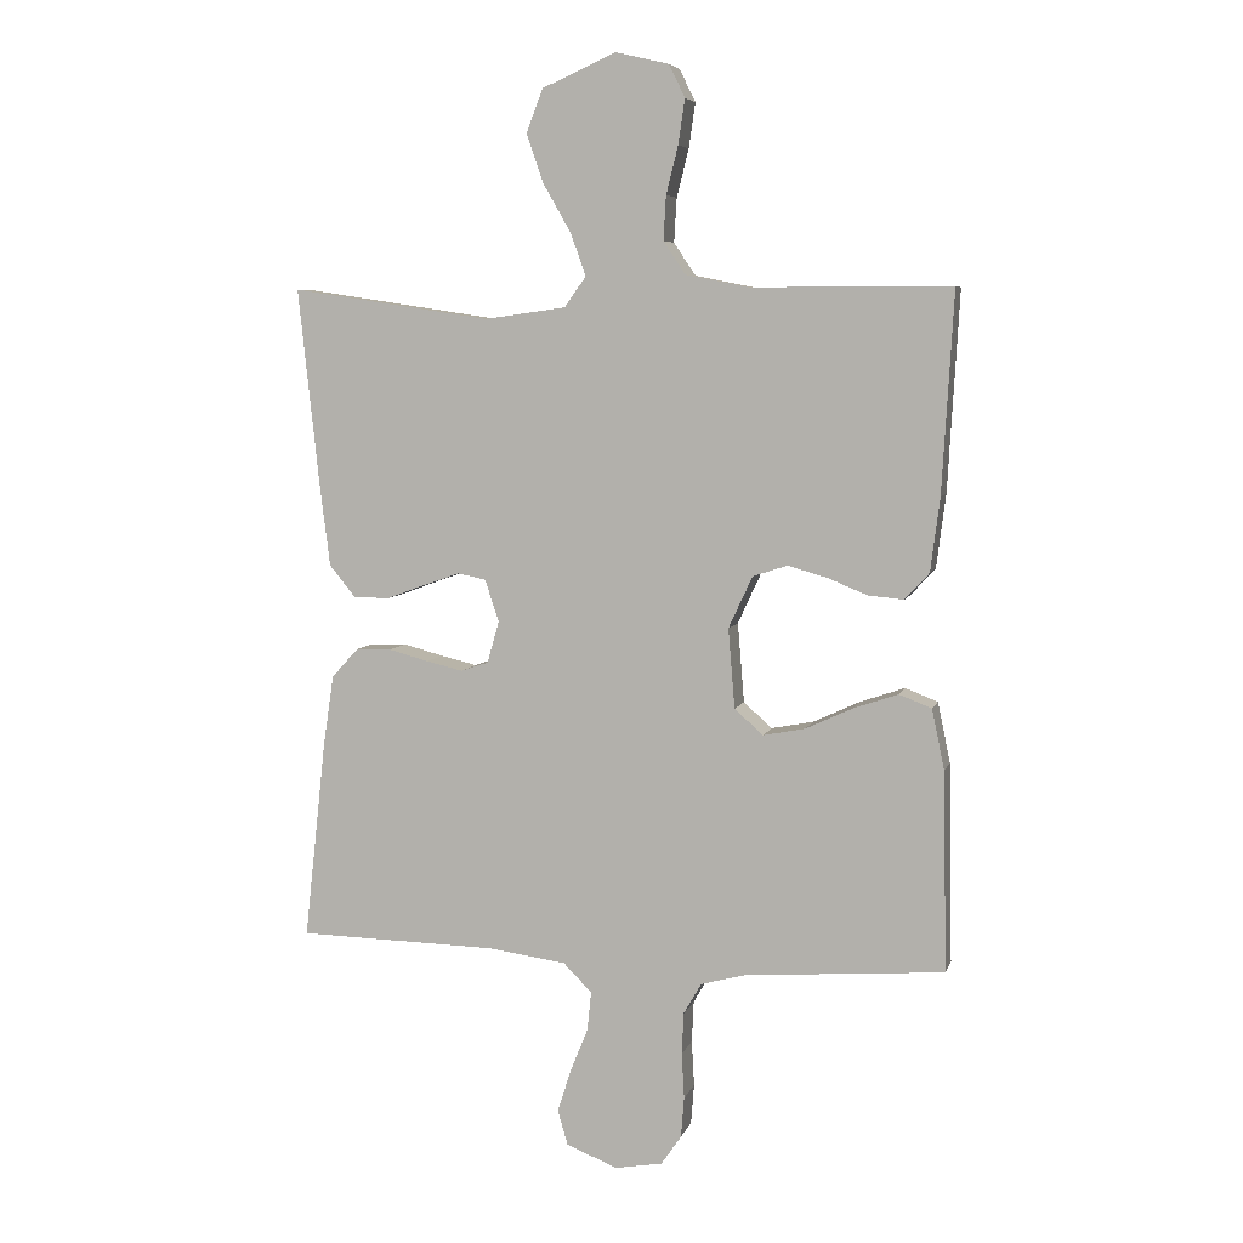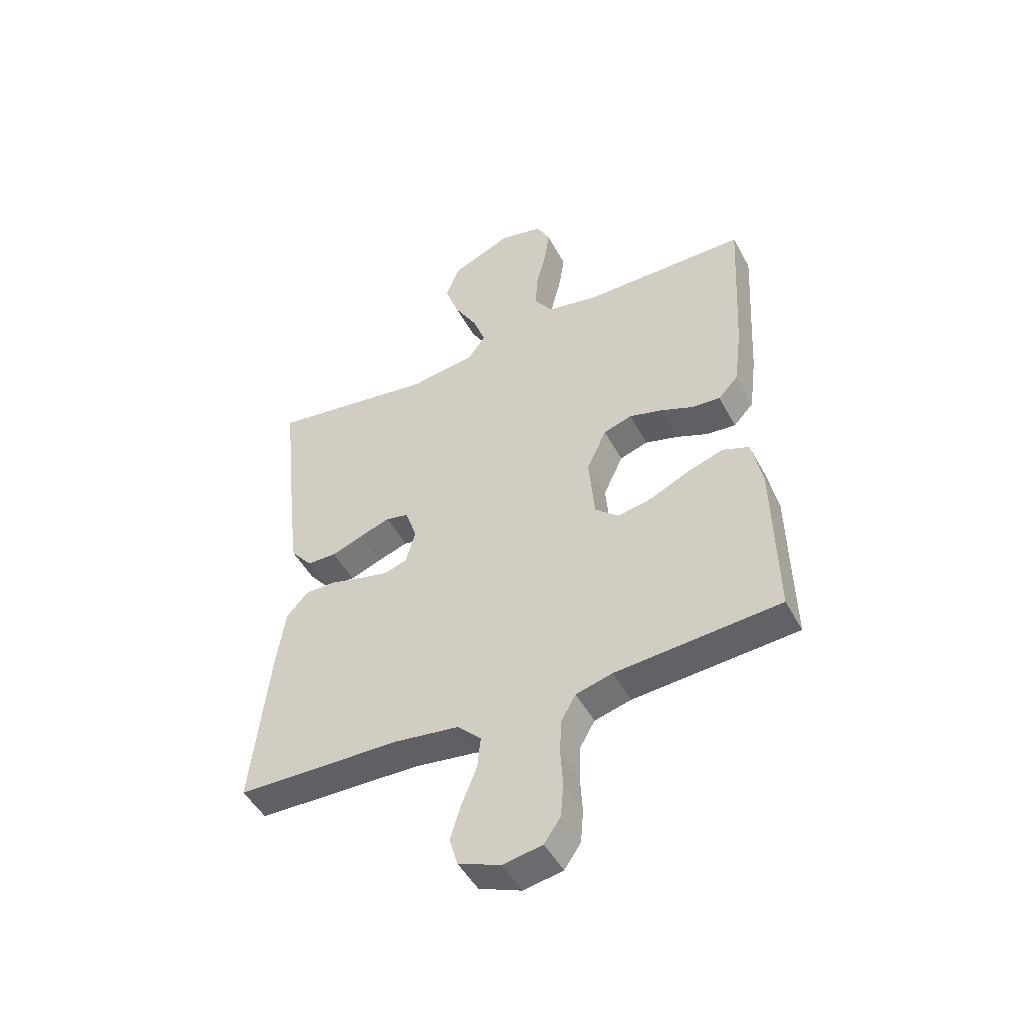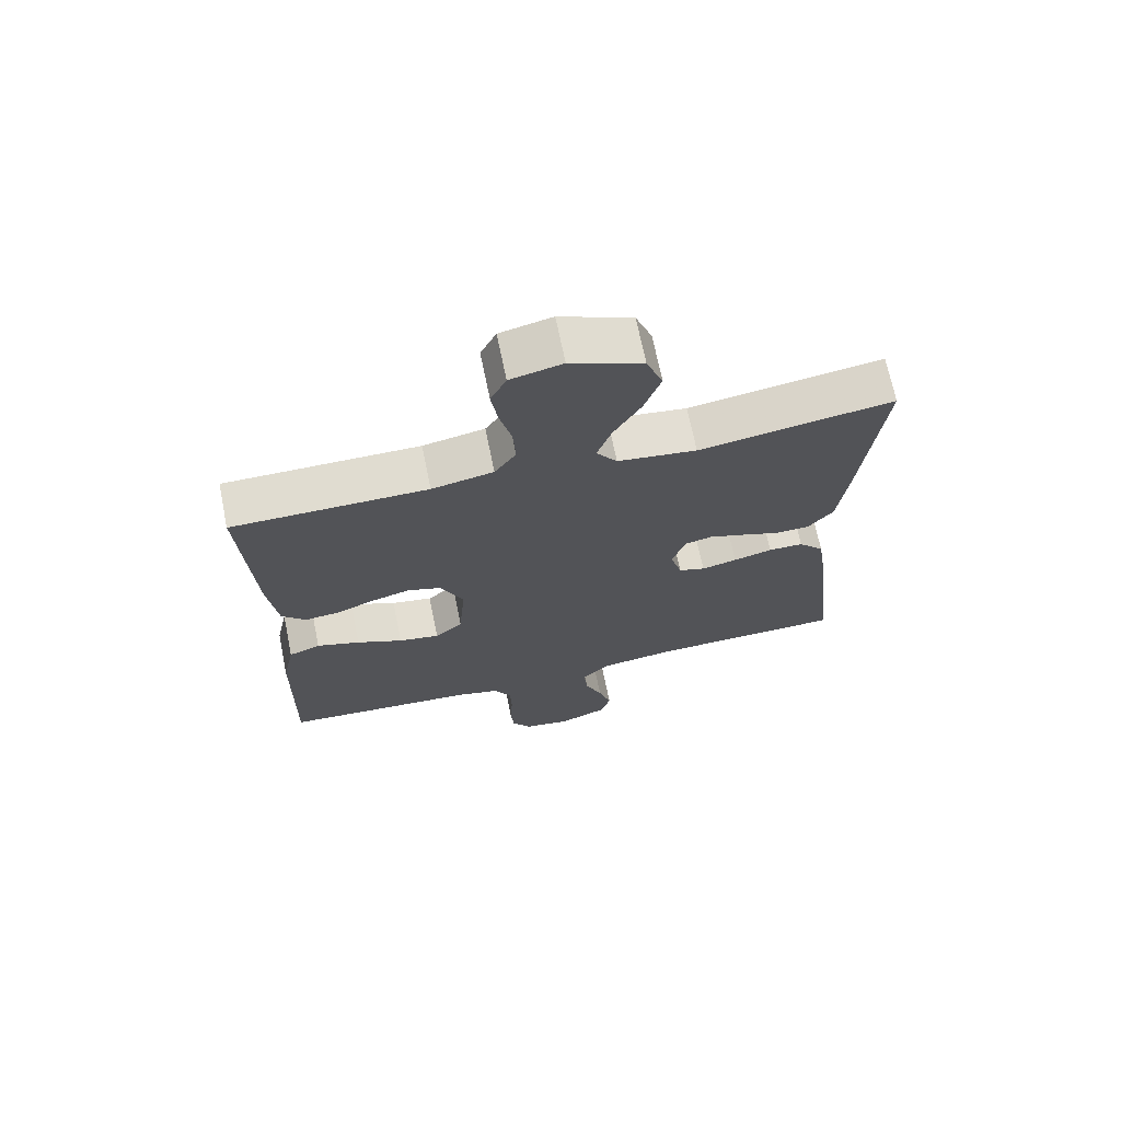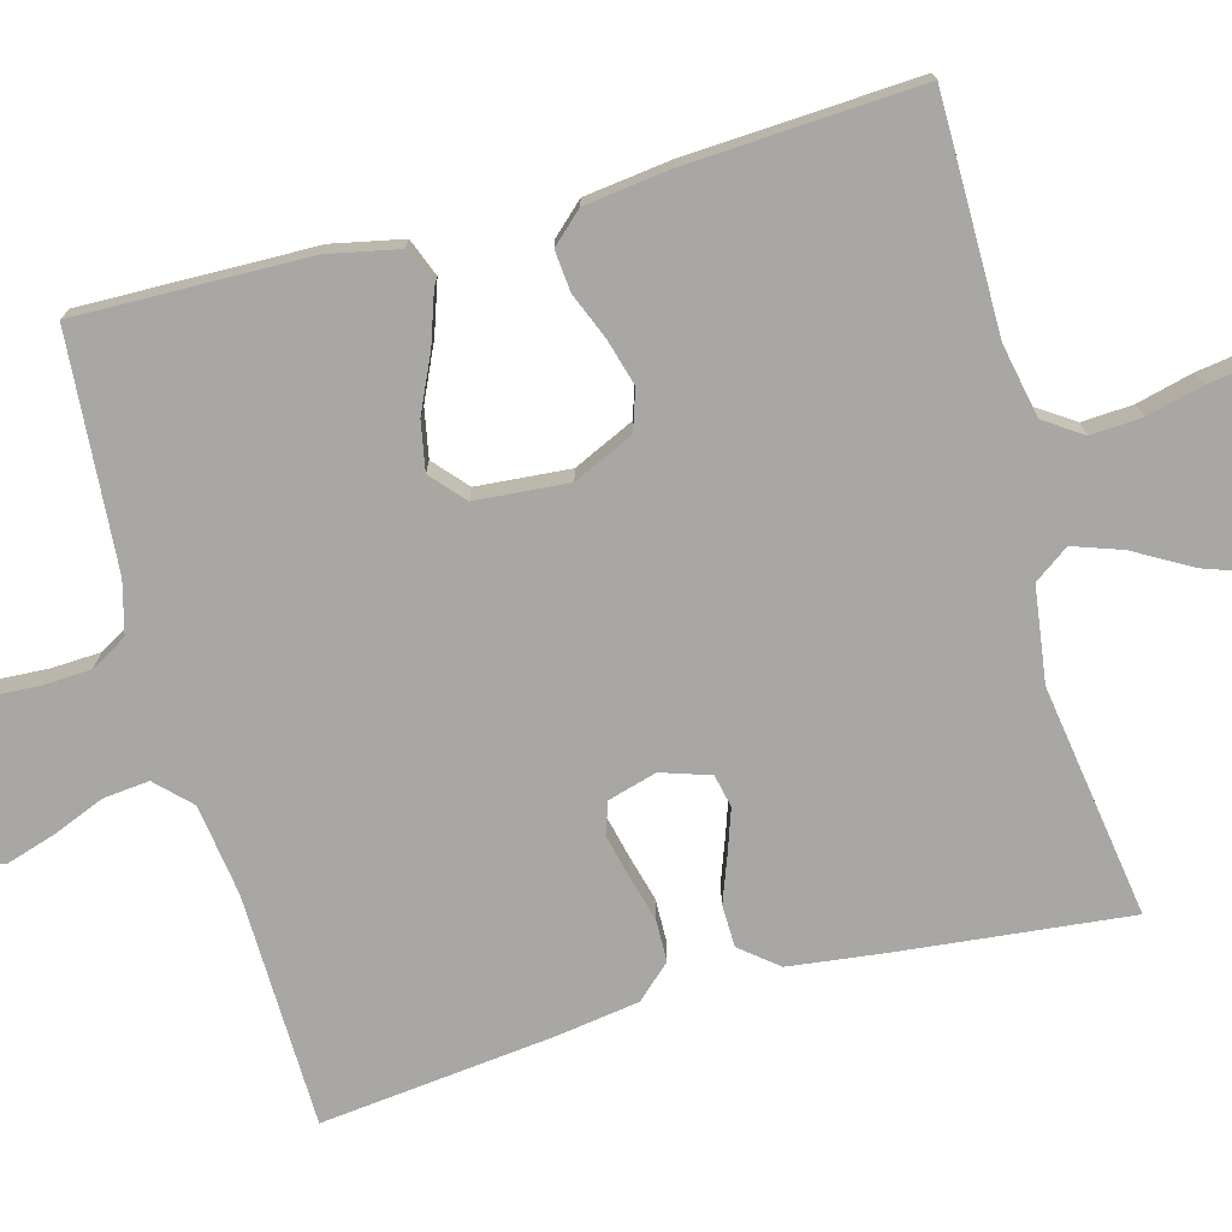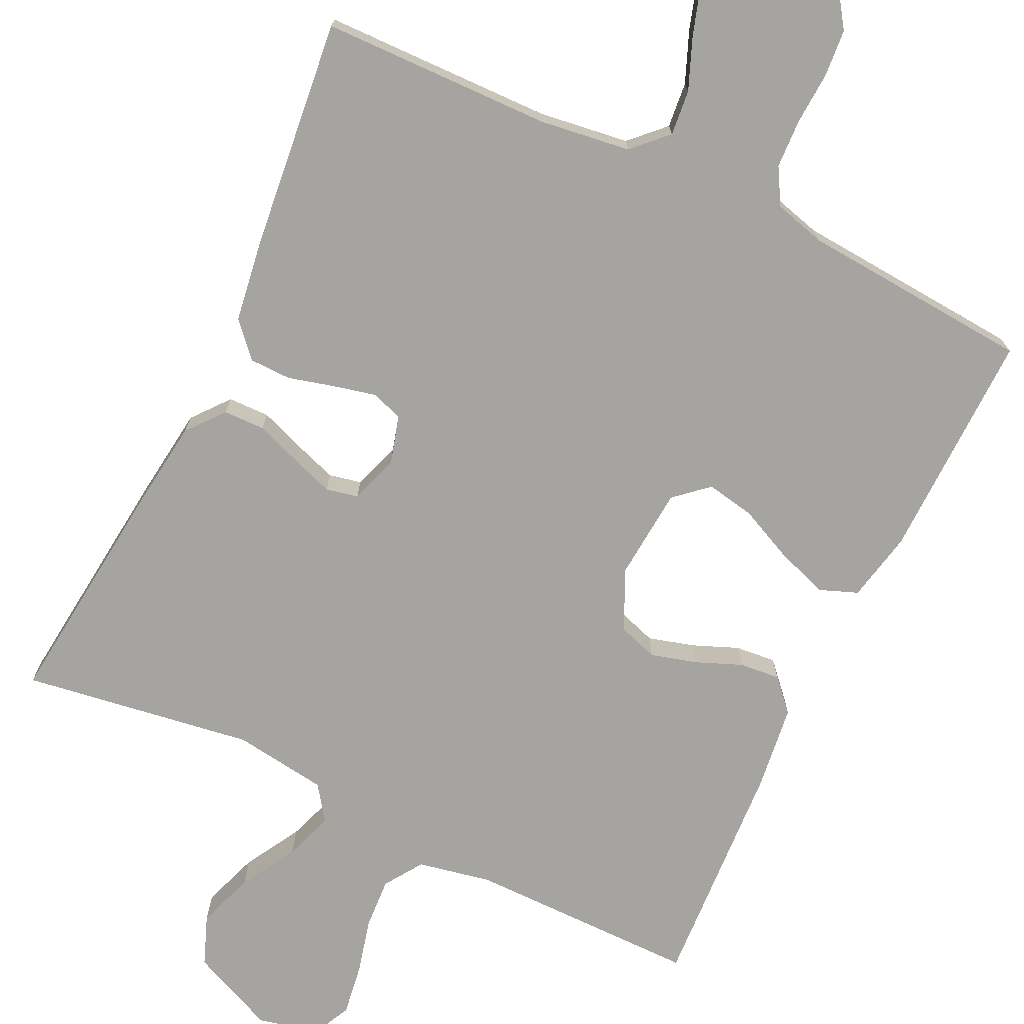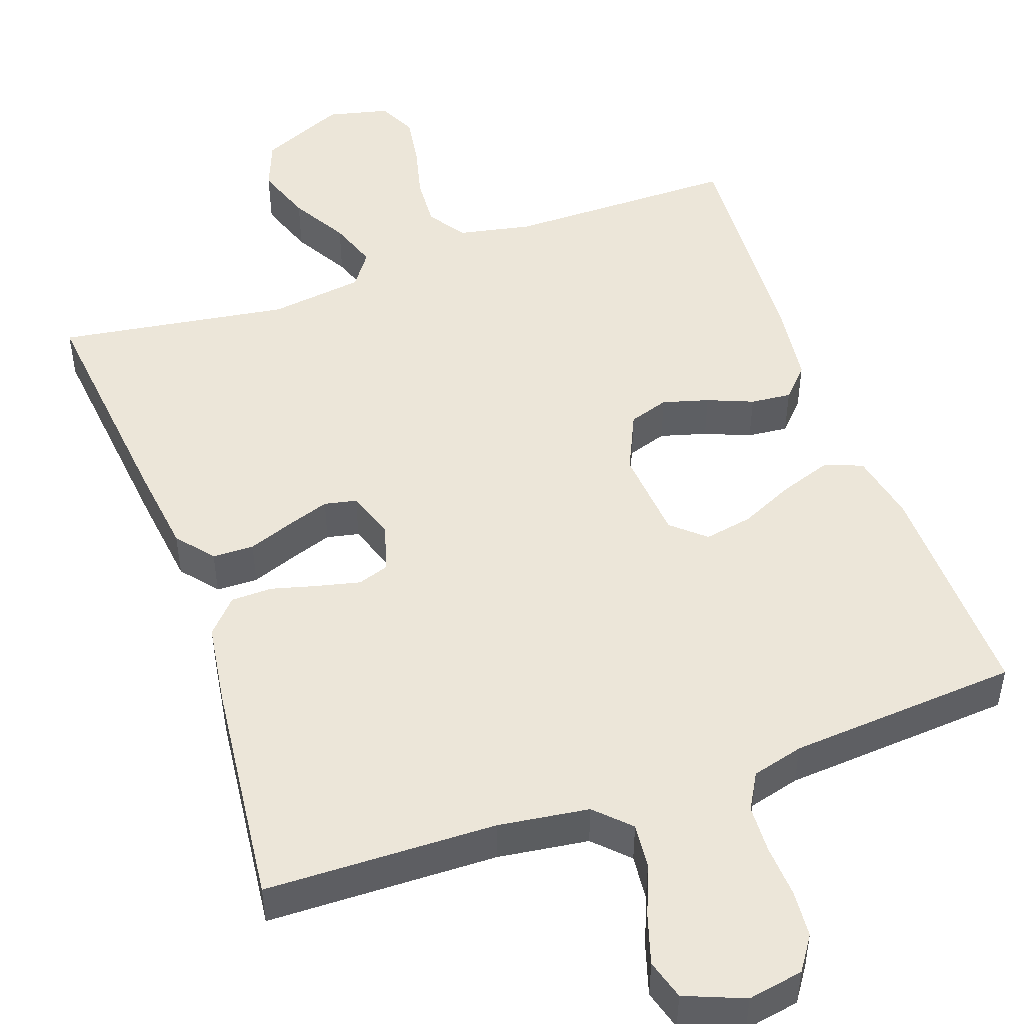
<metadata>
{"format":"obj","ext":"obj","renderer":"f3d","projection":"perspective","resolution":1024,"background":"white","views":[{"elev":6.4,"azim":-165.8,"up":"+Z"},{"elev":-48.2,"azim":-152.8,"up":"+Z"},{"elev":69.6,"azim":-11.6,"up":"+Z"},{"elev":-74.4,"azim":-74.7,"up":"+Y"},{"elev":-73.2,"azim":154.4,"up":"+Y"},{"elev":48.9,"azim":160.5,"up":"+Y"}]}
</metadata>
<code>
v 0.5 0.07 -0.5
v 0.2 0.07 -0.506
v 0.082 0.07 -0.522
v 0.039 0.07 -0.565
v 0.045 0.07 -0.624
v 0.072 0.07 -0.691
v 0.092 0.07 -0.755
v 0.077 0.07 -0.807
v 0 0.07 -0.838
v -0.072 0.07 -0.825
v -0.102 0.07 -0.781
v -0.107 0.07 -0.72
v -0.103 0.07 -0.651
v -0.106 0.07 -0.588
v -0.133 0.07 -0.541
v -0.2 0.07 -0.523
v -0.5 0.07 -0.5
v -0.494 0.07 -0.2
v -0.475 0.07 -0.109
v -0.426 0.07 -0.09
v -0.359 0.07 -0.113
v -0.288 0.07 -0.146
v -0.225 0.07 -0.158
v -0.182 0.07 -0.12
v -0.172 0.07 0
v -0.208 0.07 0.078
v -0.26 0.07 0.095
v -0.32 0.07 0.078
v -0.379 0.07 0.054
v -0.432 0.07 0.049
v -0.469 0.07 0.089
v -0.483 0.07 0.2
v -0.5 0.07 0.5
v -0.2 0.07 0.5
v -0.105 0.07 0.519
v -0.072 0.07 0.568
v -0.076 0.07 0.634
v -0.094 0.07 0.706
v -0.104 0.07 0.773
v -0.08 0.07 0.822
v 0 0.07 0.841
v 0.111 0.07 0.792
v 0.136 0.07 0.727
v 0.11 0.07 0.653
v 0.068 0.07 0.58
v 0.046 0.07 0.517
v 0.078 0.07 0.472
v 0.2 0.07 0.455
v 0.5 0.07 0.5
v 0.468 0.07 0.2
v 0.453 0.07 0.08
v 0.414 0.07 0.032
v 0.36 0.07 0.031
v 0.301 0.07 0.053
v 0.246 0.07 0.072
v 0.204 0.07 0.063
v 0.183 0.07 0
v 0.201 0.07 -0.063
v 0.242 0.07 -0.077
v 0.297 0.07 -0.064
v 0.357 0.07 -0.048
v 0.411 0.07 -0.049
v 0.451 0.07 -0.093
v 0.467 0.07 -0.2
v 0.5 0 -0.5
v 0.2 0 -0.506
v 0.082 0 -0.522
v 0.039 0 -0.565
v 0.045 0 -0.624
v 0.072 0 -0.691
v 0.092 0 -0.755
v 0.077 0 -0.807
v 0 0 -0.838
v -0.072 0 -0.825
v -0.102 0 -0.781
v -0.107 0 -0.72
v -0.103 0 -0.651
v -0.106 0 -0.588
v -0.133 0 -0.541
v -0.2 0 -0.523
v -0.5 0 -0.5
v -0.494 0 -0.2
v -0.475 0 -0.109
v -0.426 0 -0.09
v -0.359 0 -0.113
v -0.288 0 -0.146
v -0.225 0 -0.158
v -0.182 0 -0.12
v -0.172 0 0
v -0.208 0 0.078
v -0.26 0 0.095
v -0.32 0 0.078
v -0.379 0 0.054
v -0.432 0 0.049
v -0.469 0 0.089
v -0.483 0 0.2
v -0.5 0 0.5
v -0.2 0 0.5
v -0.105 0 0.519
v -0.072 0 0.568
v -0.076 0 0.634
v -0.094 0 0.706
v -0.104 0 0.773
v -0.08 0 0.822
v 0 0 0.841
v 0.111 0 0.792
v 0.136 0 0.727
v 0.11 0 0.653
v 0.068 0 0.58
v 0.046 0 0.517
v 0.078 0 0.472
v 0.2 0 0.455
v 0.5 0 0.5
v 0.468 0 0.2
v 0.453 0 0.08
v 0.414 0 0.032
v 0.36 0 0.031
v 0.301 0 0.053
v 0.246 0 0.072
v 0.204 0 0.063
v 0.183 0 0
v 0.201 0 -0.063
v 0.242 0 -0.077
v 0.297 0 -0.064
v 0.357 0 -0.048
v 0.411 0 -0.049
v 0.451 0 -0.093
v 0.467 0 -0.2
f 63 64 1 2
f 60 61 62 63
f 59 60 63 2
f 58 59 2 3
f 57 58 3 4
f 51 52 53 54
f 51 54 55
f 48 49 50 51
f 47 48 51 55
f 46 47 55 56
f 42 43 44 45
f 42 45 46
f 41 42 46
f 40 41 46
f 37 38 39 40
f 36 37 40 46
f 35 36 46 56
f 31 32 33 34
f 28 29 30 31
f 27 28 31 34
f 26 27 34 35
f 19 20 21 22
f 17 18 19 22
f 16 17 22 23
f 15 16 23 24
f 10 11 12 13
f 10 13 14
f 9 10 14
f 8 9 14
f 5 6 7 8
f 5 8 14 15
f 26 35 56 57
f 25 26 57
f 25 57 4
f 15 24 25
f 4 5 15 25
f 66 65 128 127
f 127 126 125 124
f 66 127 124 123
f 67 66 123 122
f 68 67 122 121
f 118 117 116 115
f 119 118 115
f 115 114 113 112
f 119 115 112 111
f 120 119 111 110
f 109 108 107 106
f 110 109 106
f 110 106 105
f 110 105 104
f 104 103 102 101
f 110 104 101 100
f 120 110 100 99
f 98 97 96 95
f 95 94 93 92
f 98 95 92 91
f 99 98 91 90
f 86 85 84 83
f 86 83 82 81
f 87 86 81 80
f 88 87 80 79
f 77 76 75 74
f 78 77 74
f 78 74 73
f 78 73 72
f 72 71 70 69
f 79 78 72 69
f 121 120 99 90
f 121 90 89
f 68 121 89
f 89 88 79
f 89 79 69 68
f 1 65 66 2
f 2 66 67 3
f 3 67 68 4
f 4 68 69 5
f 5 69 70 6
f 6 70 71 7
f 7 71 72 8
f 8 72 73 9
f 9 73 74 10
f 10 74 75 11
f 11 75 76 12
f 12 76 77 13
f 13 77 78 14
f 14 78 79 15
f 15 79 80 16
f 16 80 81 17
f 17 81 82 18
f 18 82 83 19
f 19 83 84 20
f 20 84 85 21
f 21 85 86 22
f 22 86 87 23
f 23 87 88 24
f 24 88 89 25
f 25 89 90 26
f 26 90 91 27
f 27 91 92 28
f 28 92 93 29
f 29 93 94 30
f 30 94 95 31
f 31 95 96 32
f 32 96 97 33
f 33 97 98 34
f 34 98 99 35
f 35 99 100 36
f 36 100 101 37
f 37 101 102 38
f 38 102 103 39
f 39 103 104 40
f 40 104 105 41
f 41 105 106 42
f 42 106 107 43
f 43 107 108 44
f 44 108 109 45
f 45 109 110 46
f 46 110 111 47
f 47 111 112 48
f 48 112 113 49
f 49 113 114 50
f 50 114 115 51
f 51 115 116 52
f 52 116 117 53
f 53 117 118 54
f 54 118 119 55
f 55 119 120 56
f 56 120 121 57
f 57 121 122 58
f 58 122 123 59
f 59 123 124 60
f 60 124 125 61
f 61 125 126 62
f 62 126 127 63
f 63 127 128 64
f 64 128 65 1

</code>
